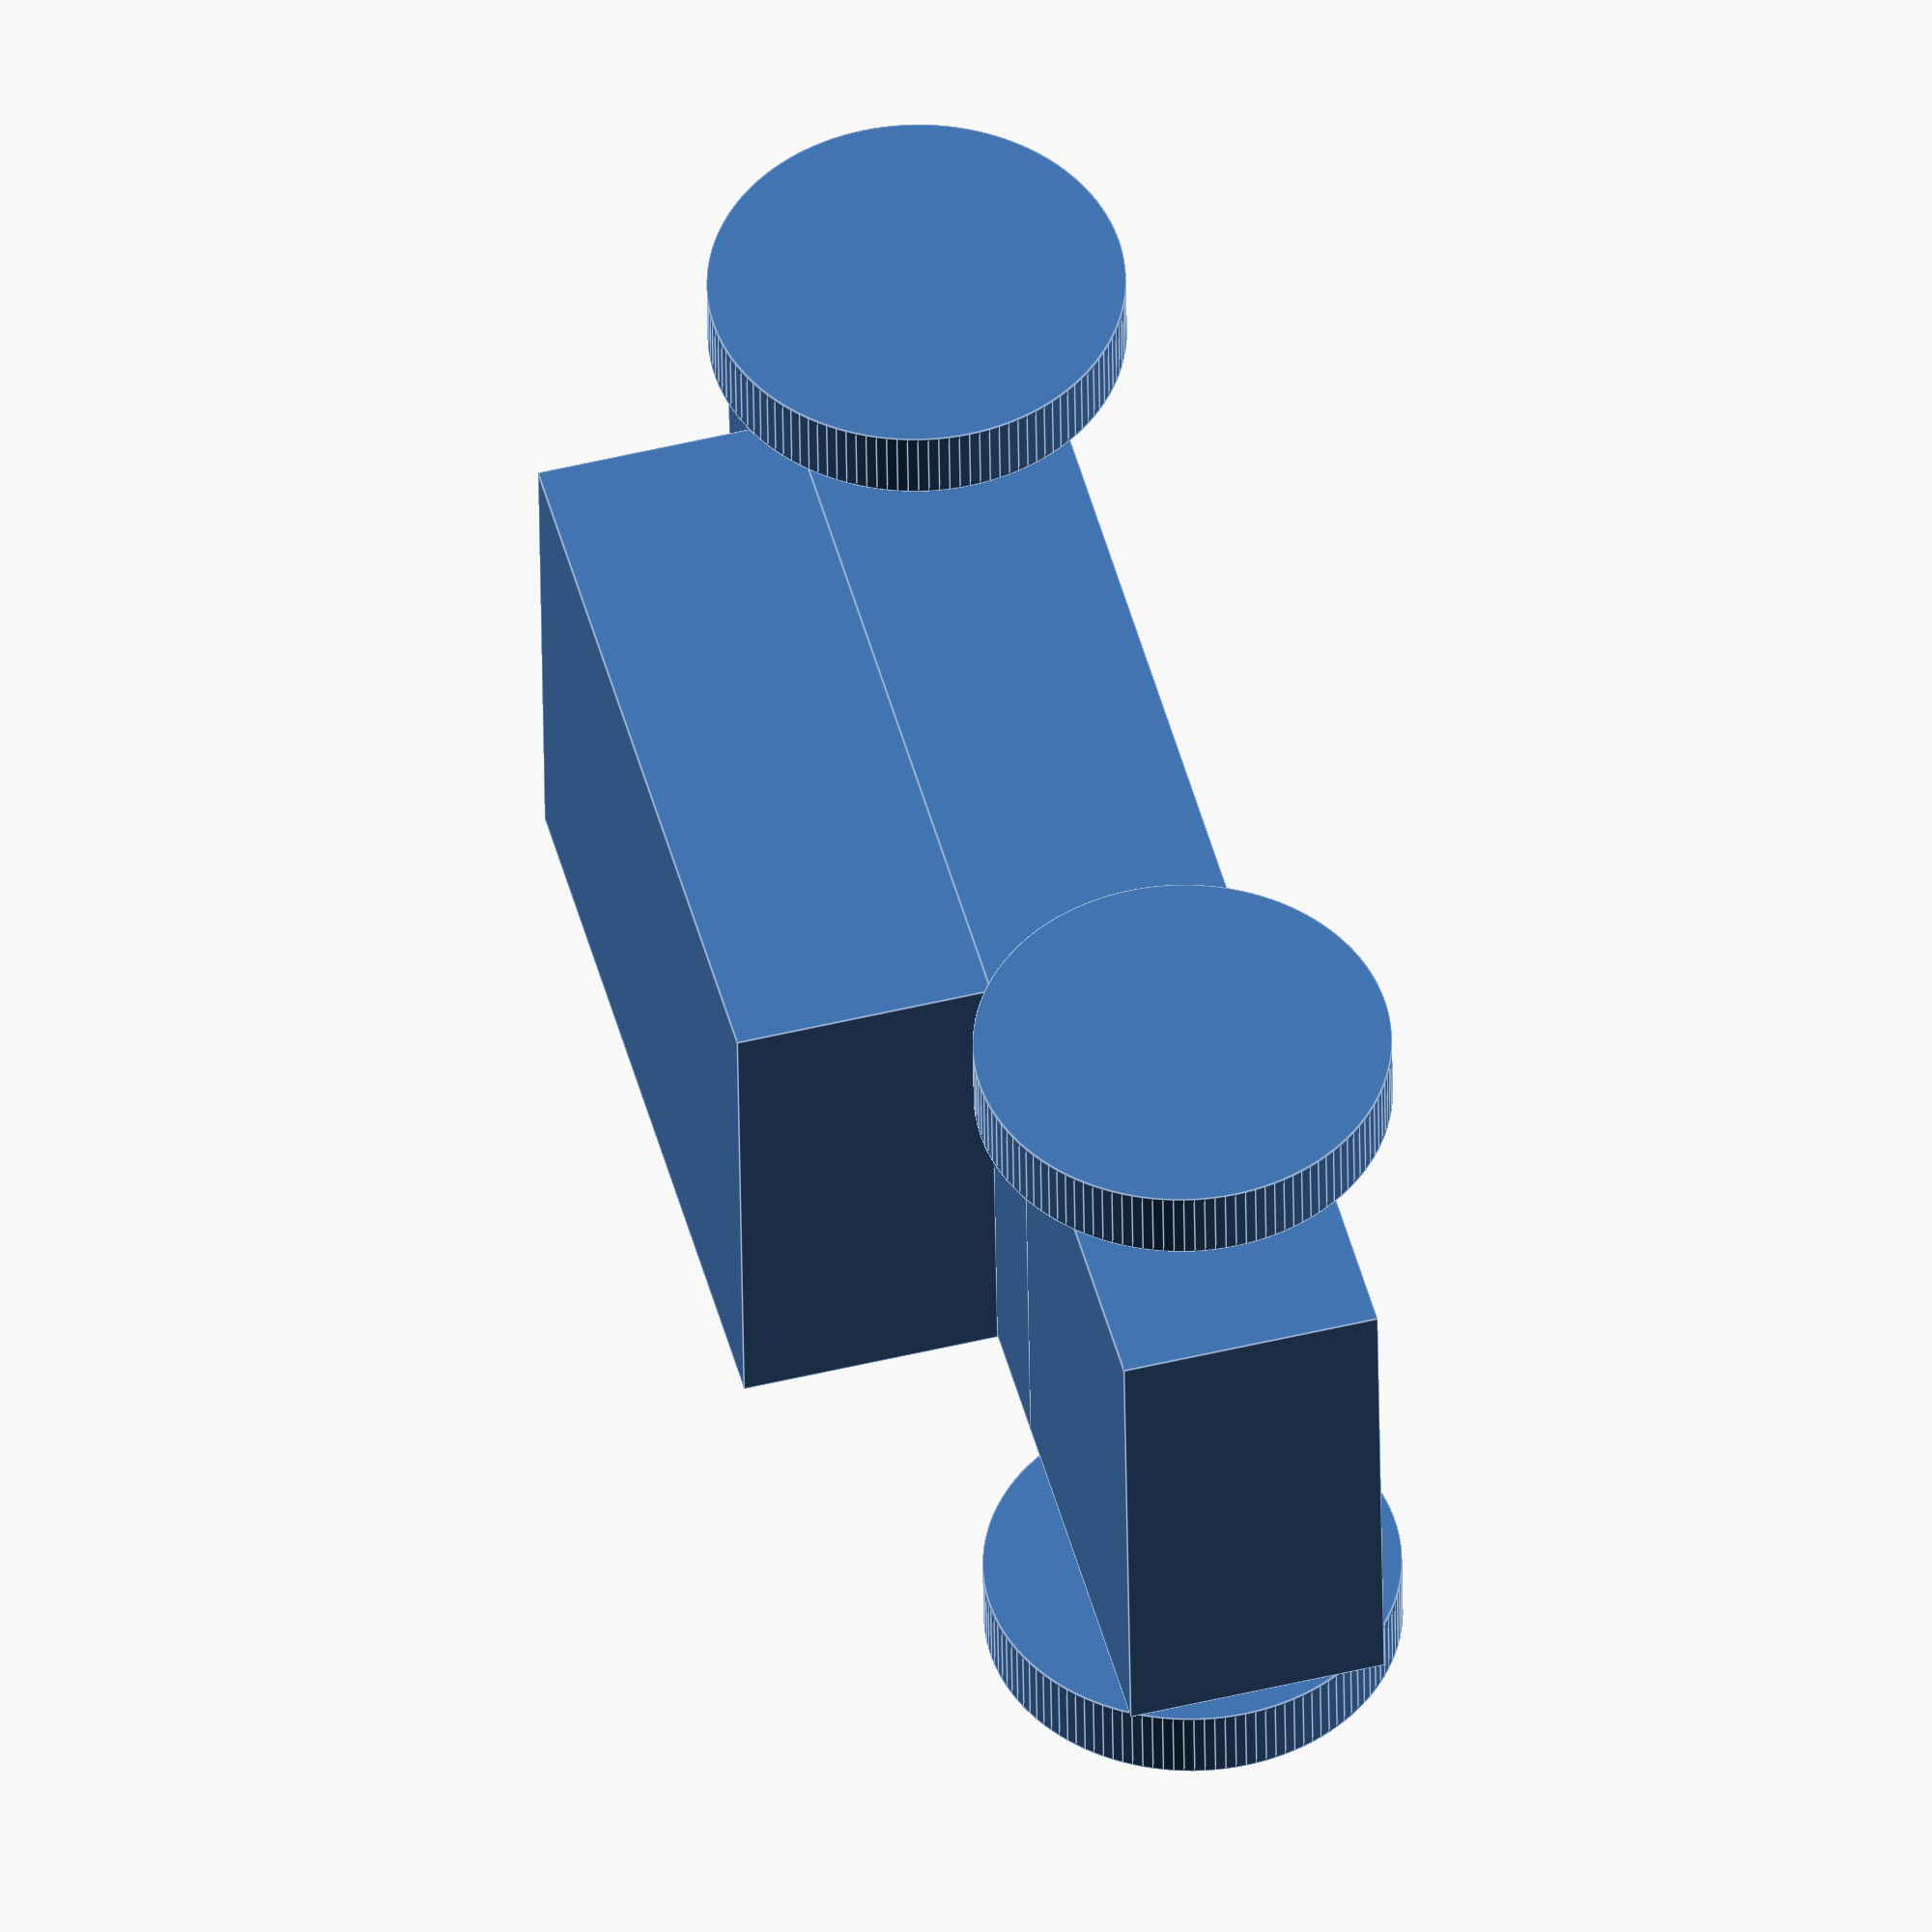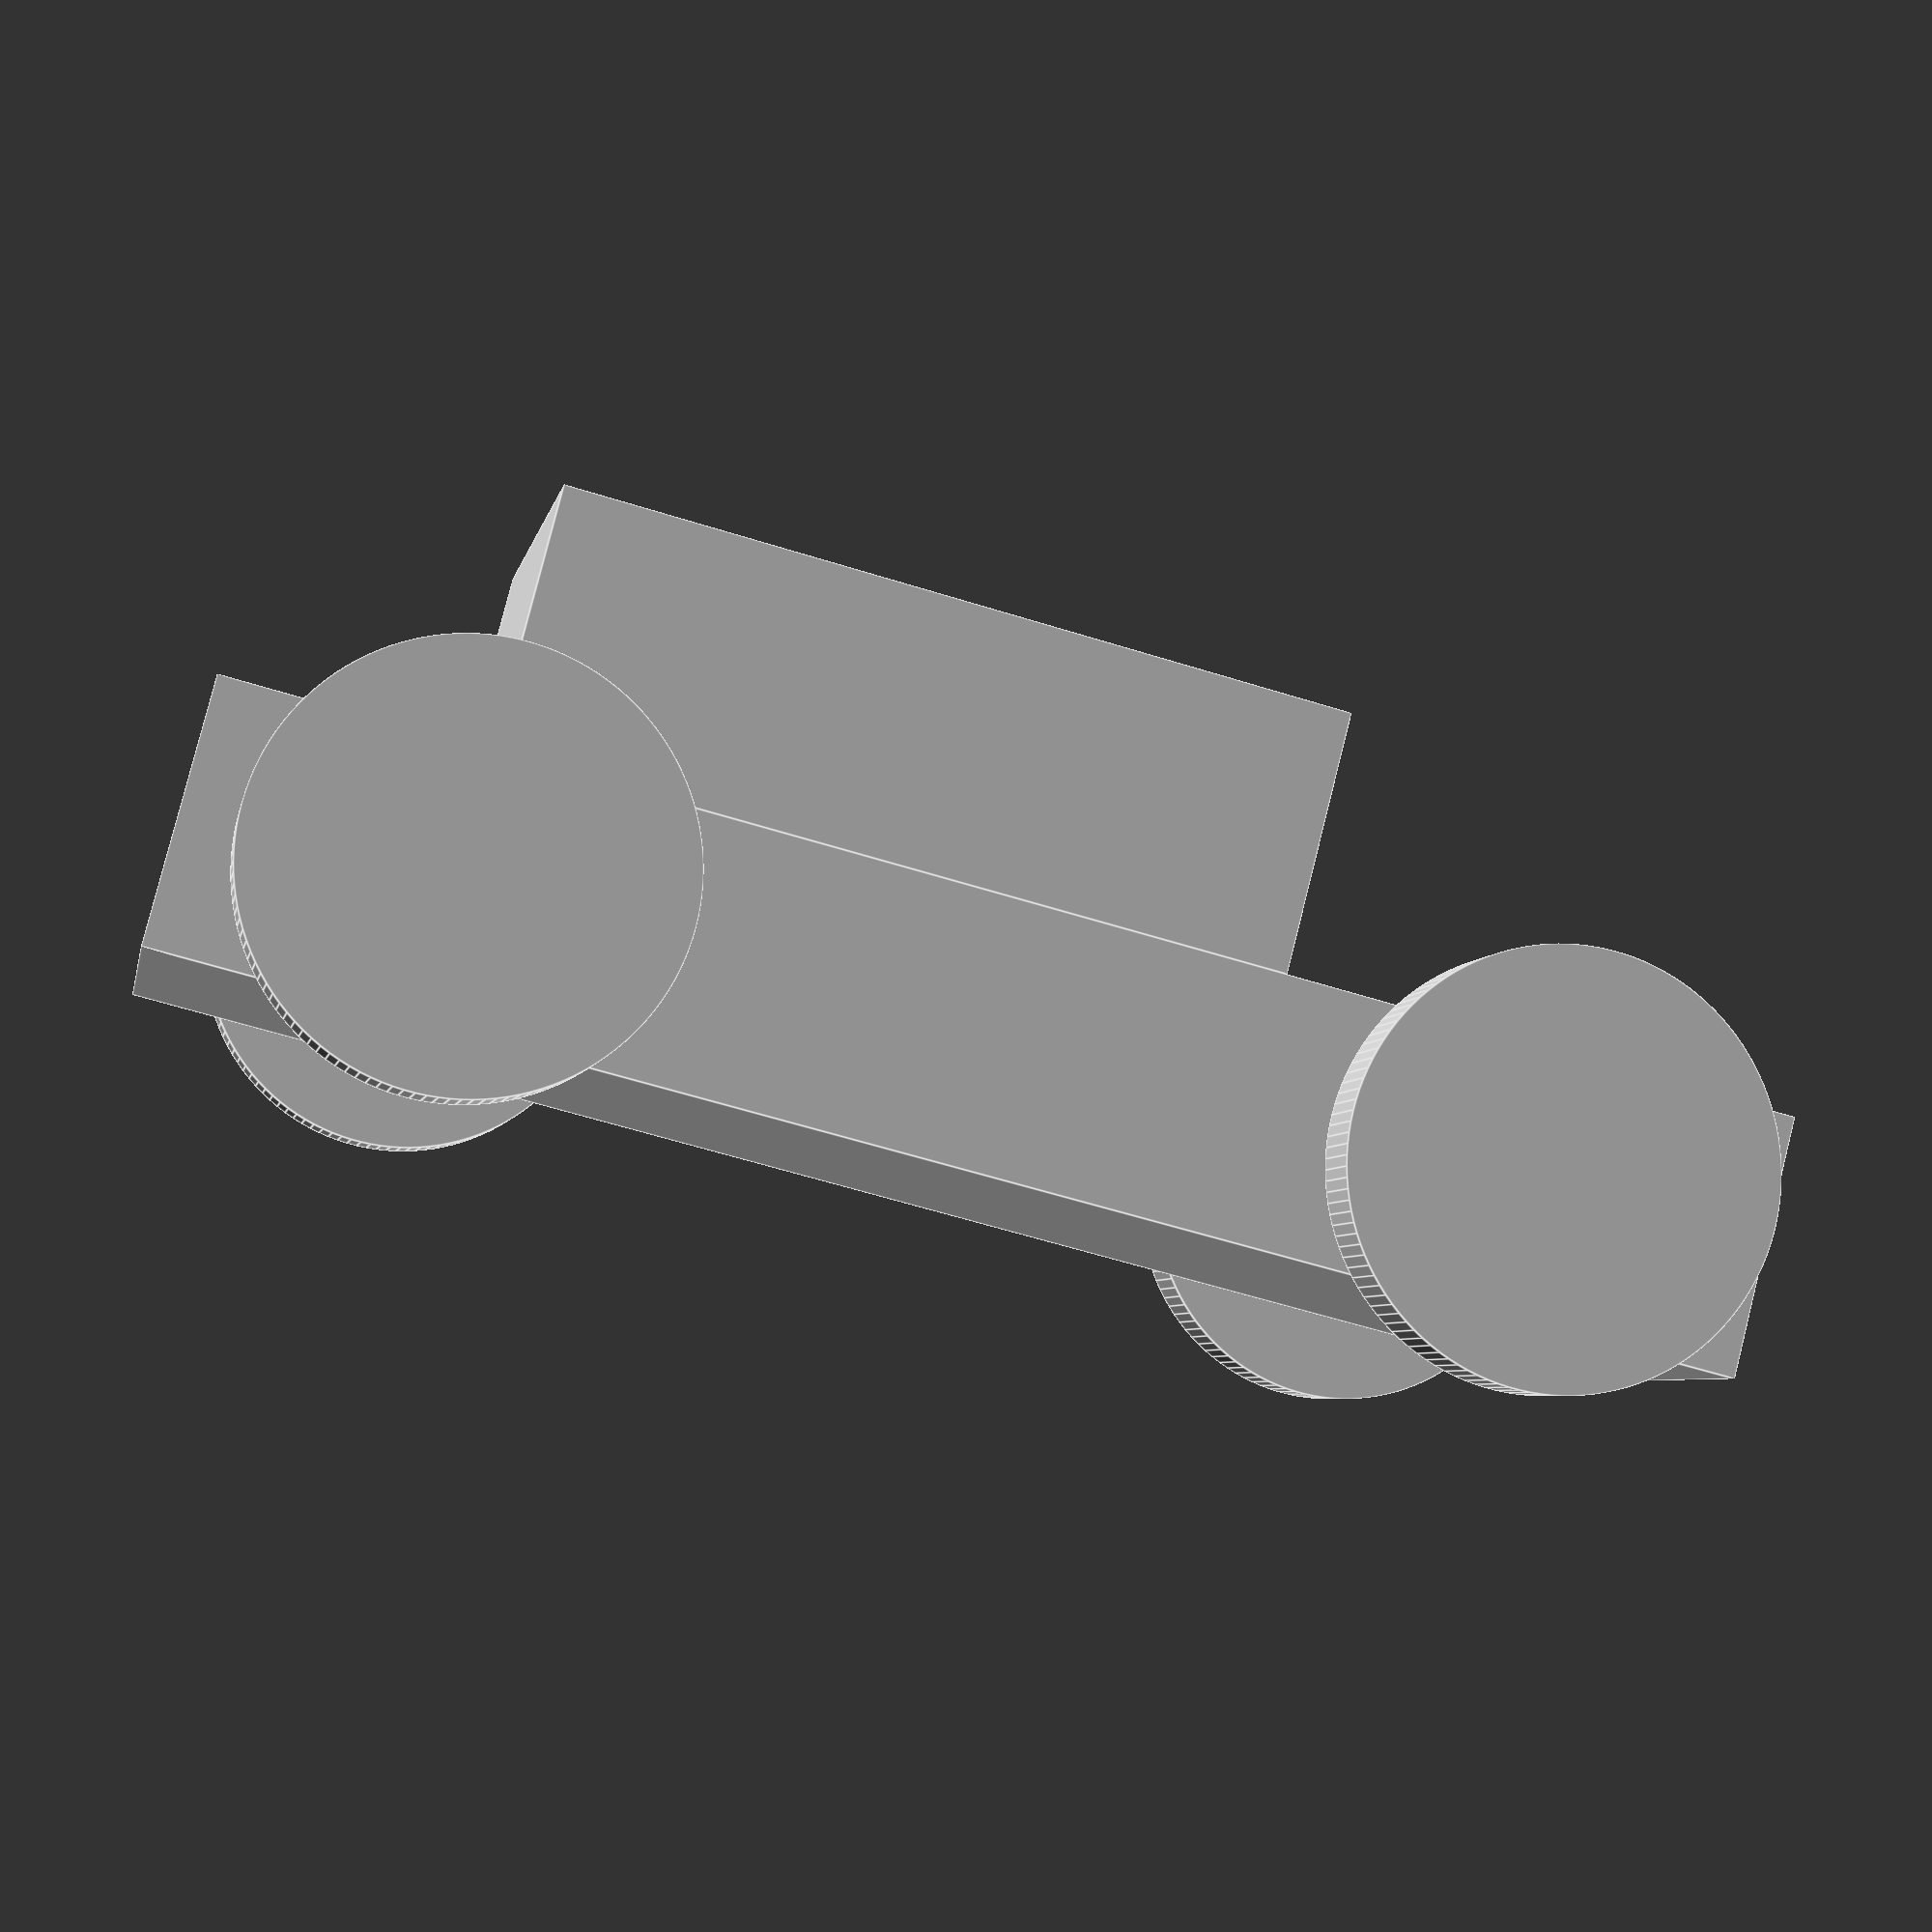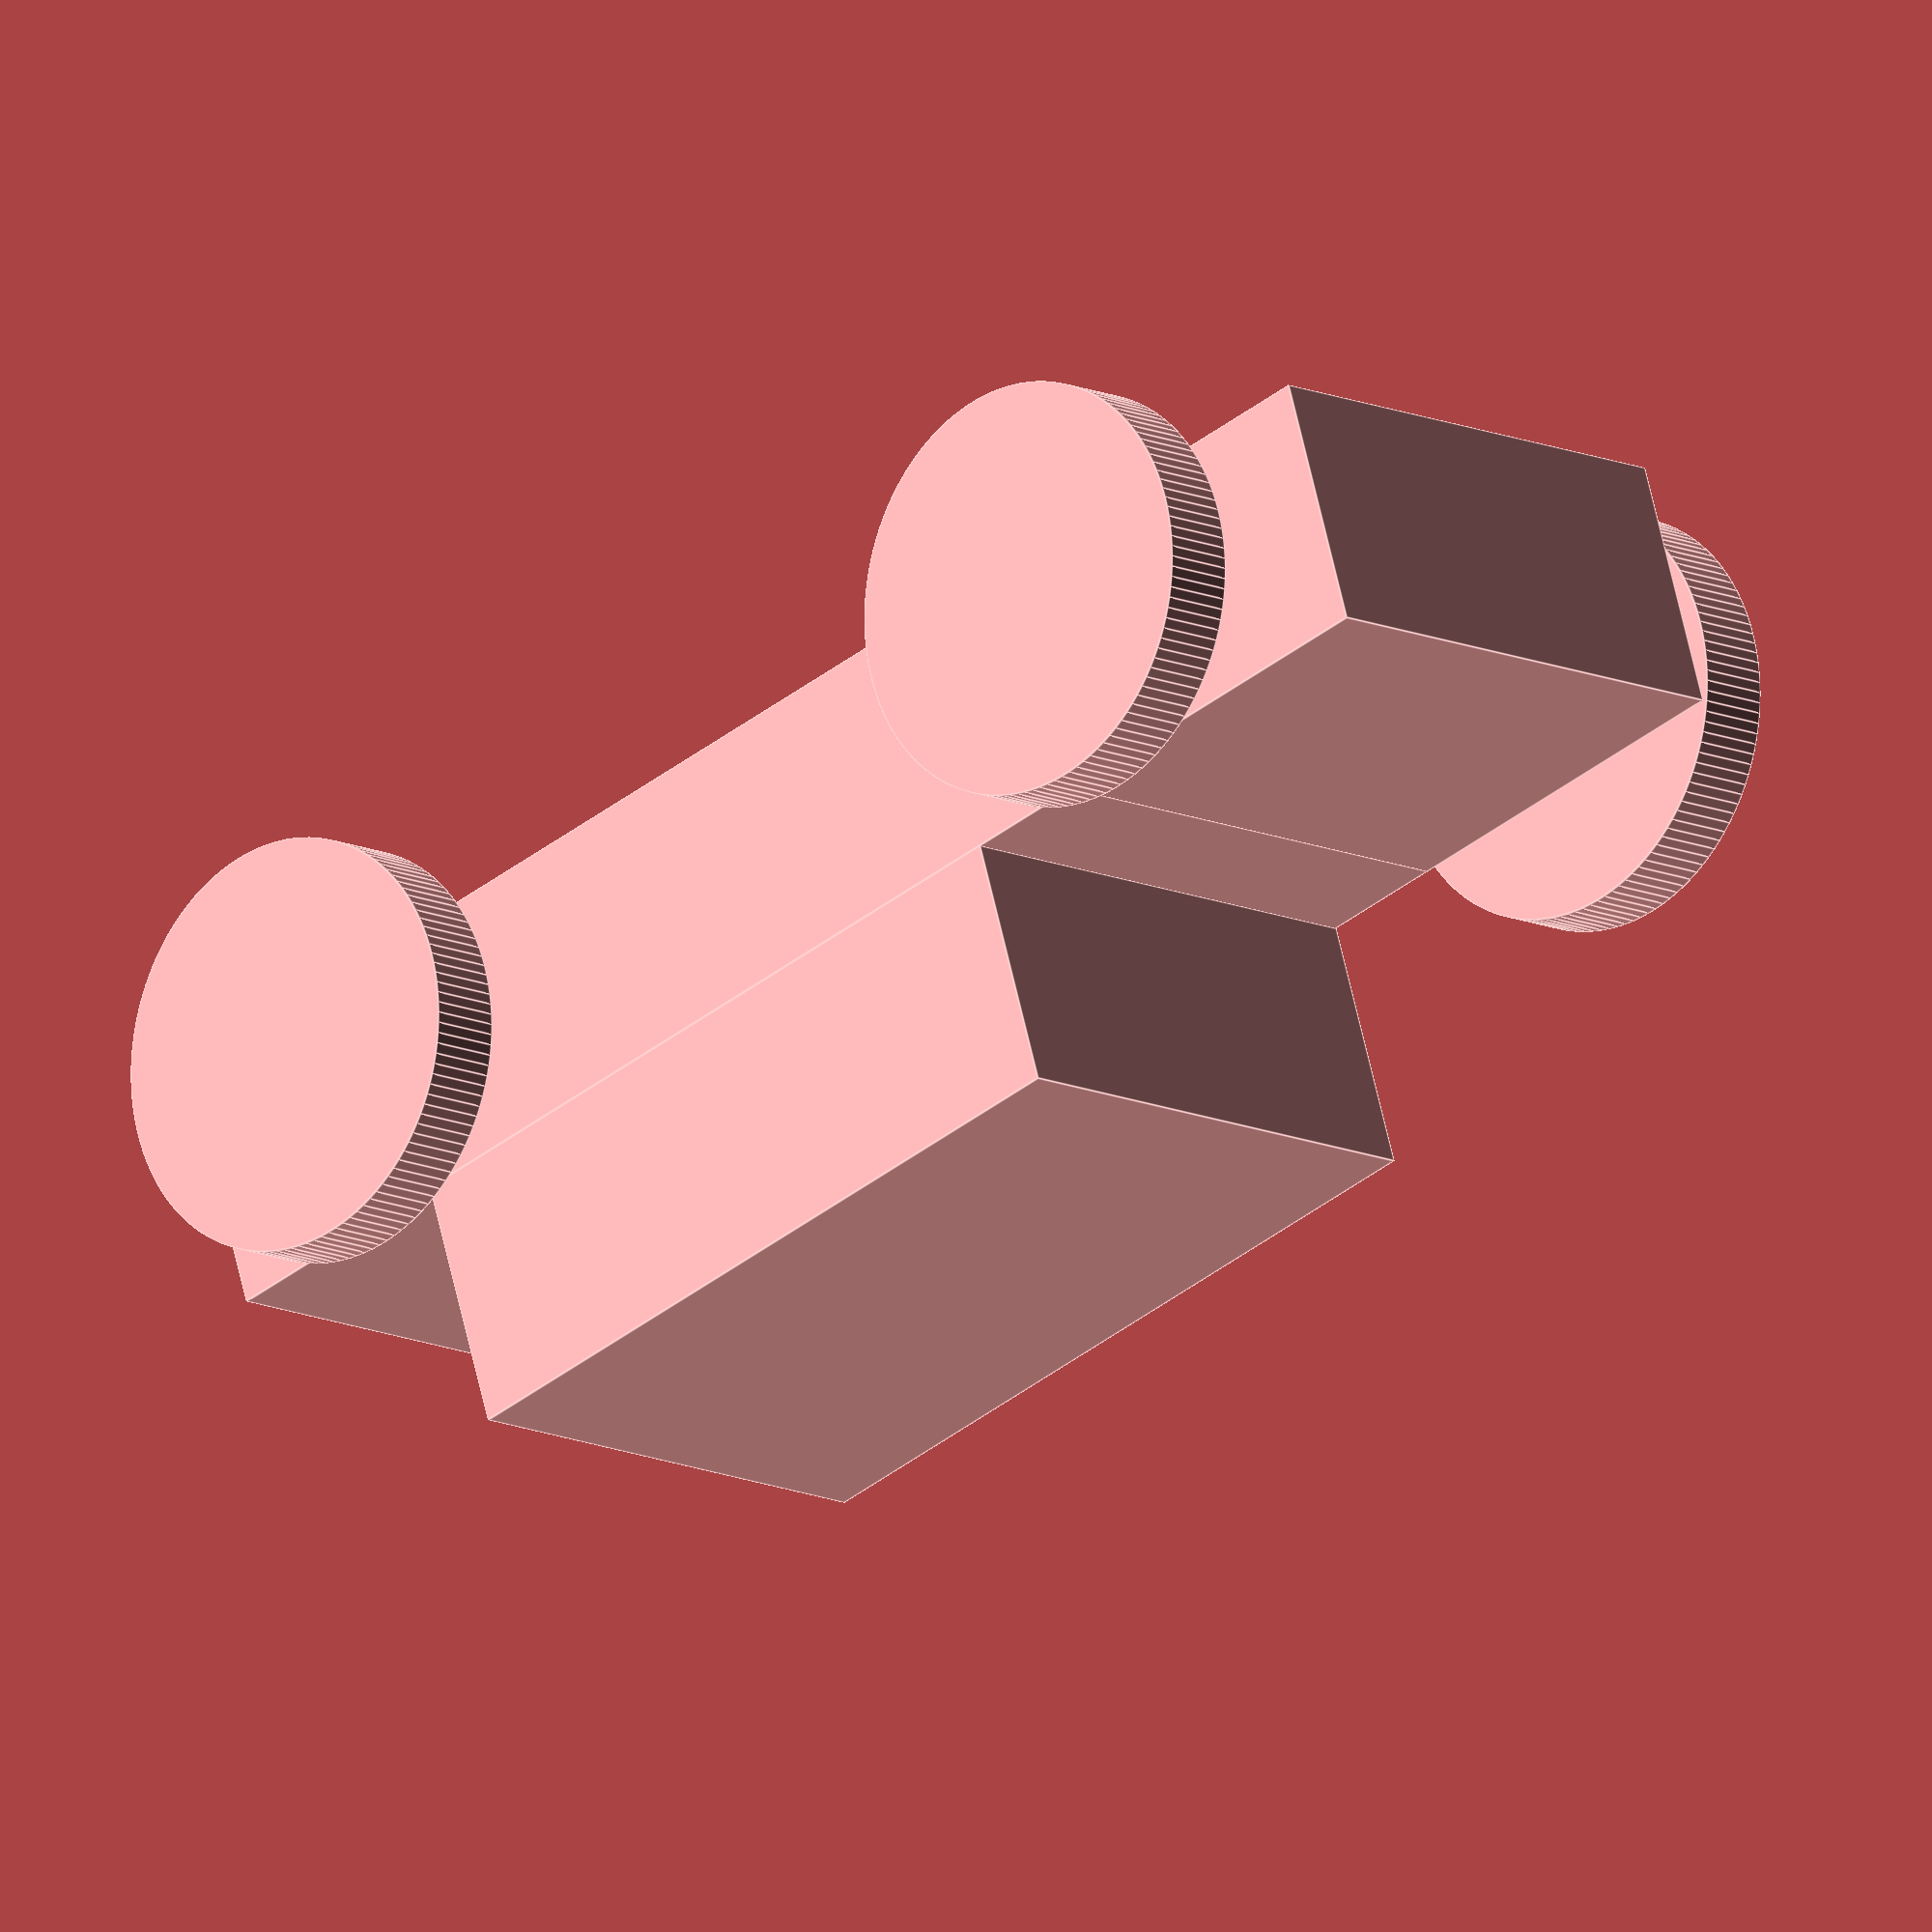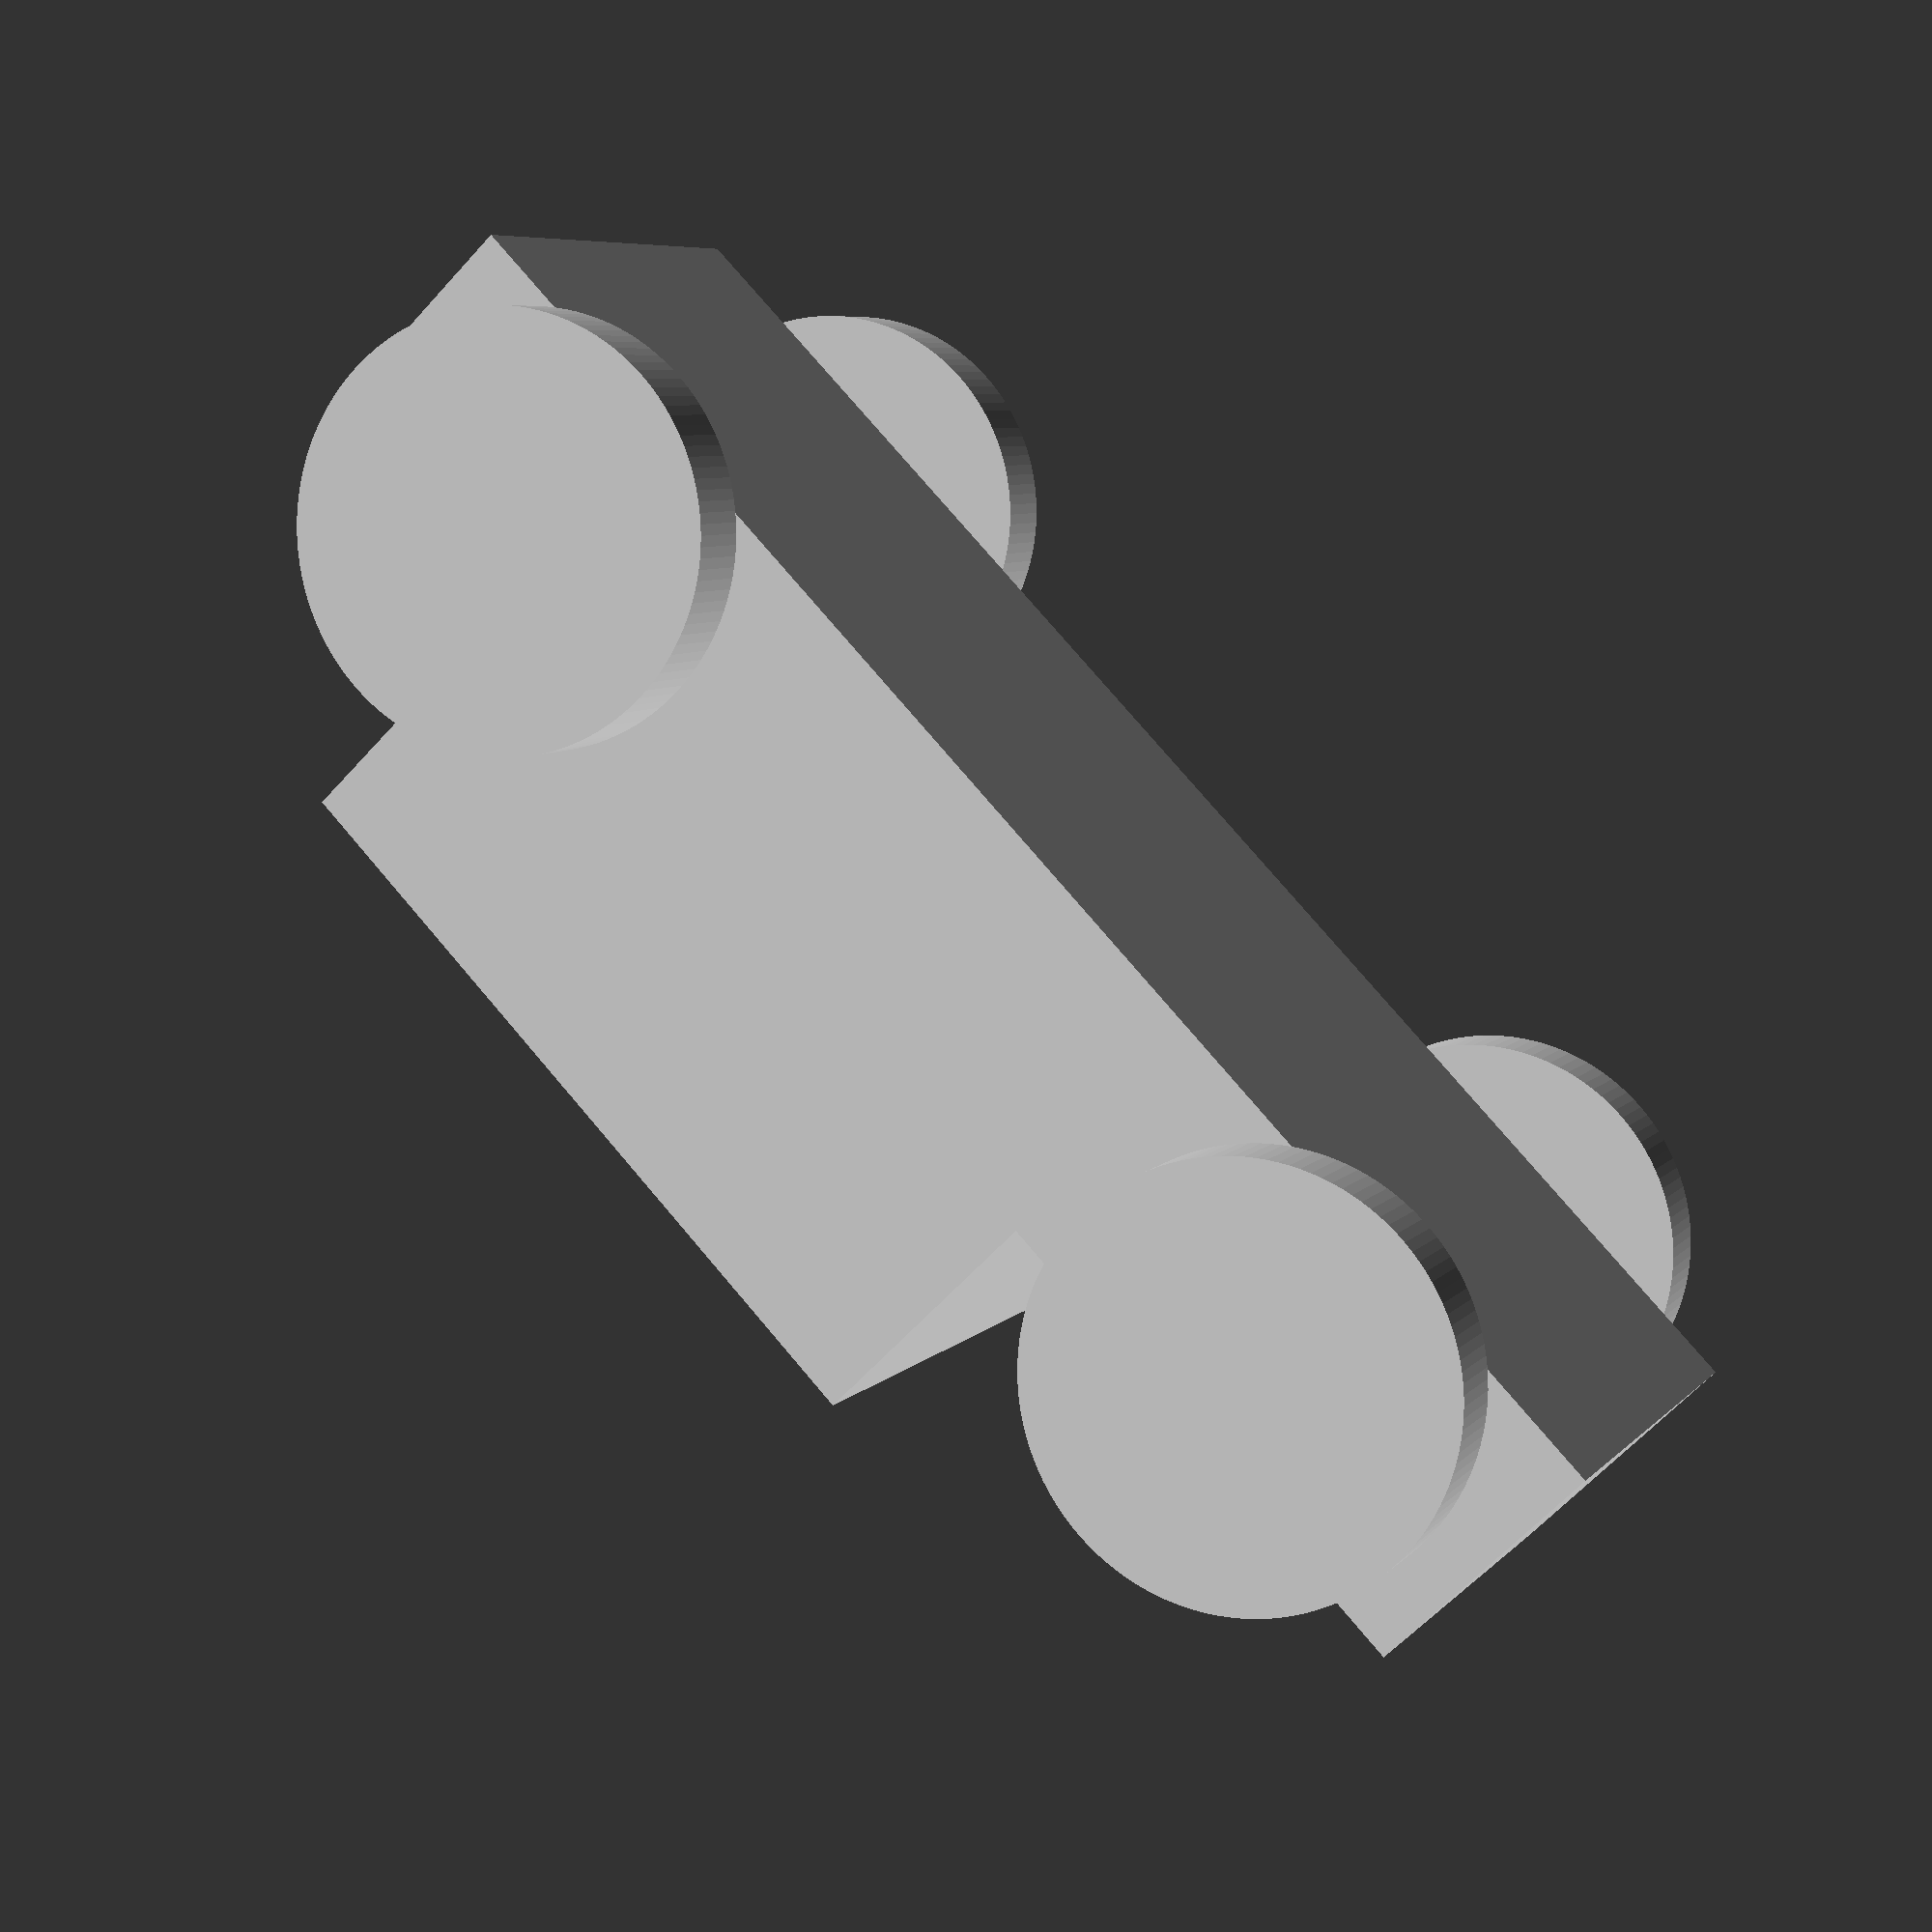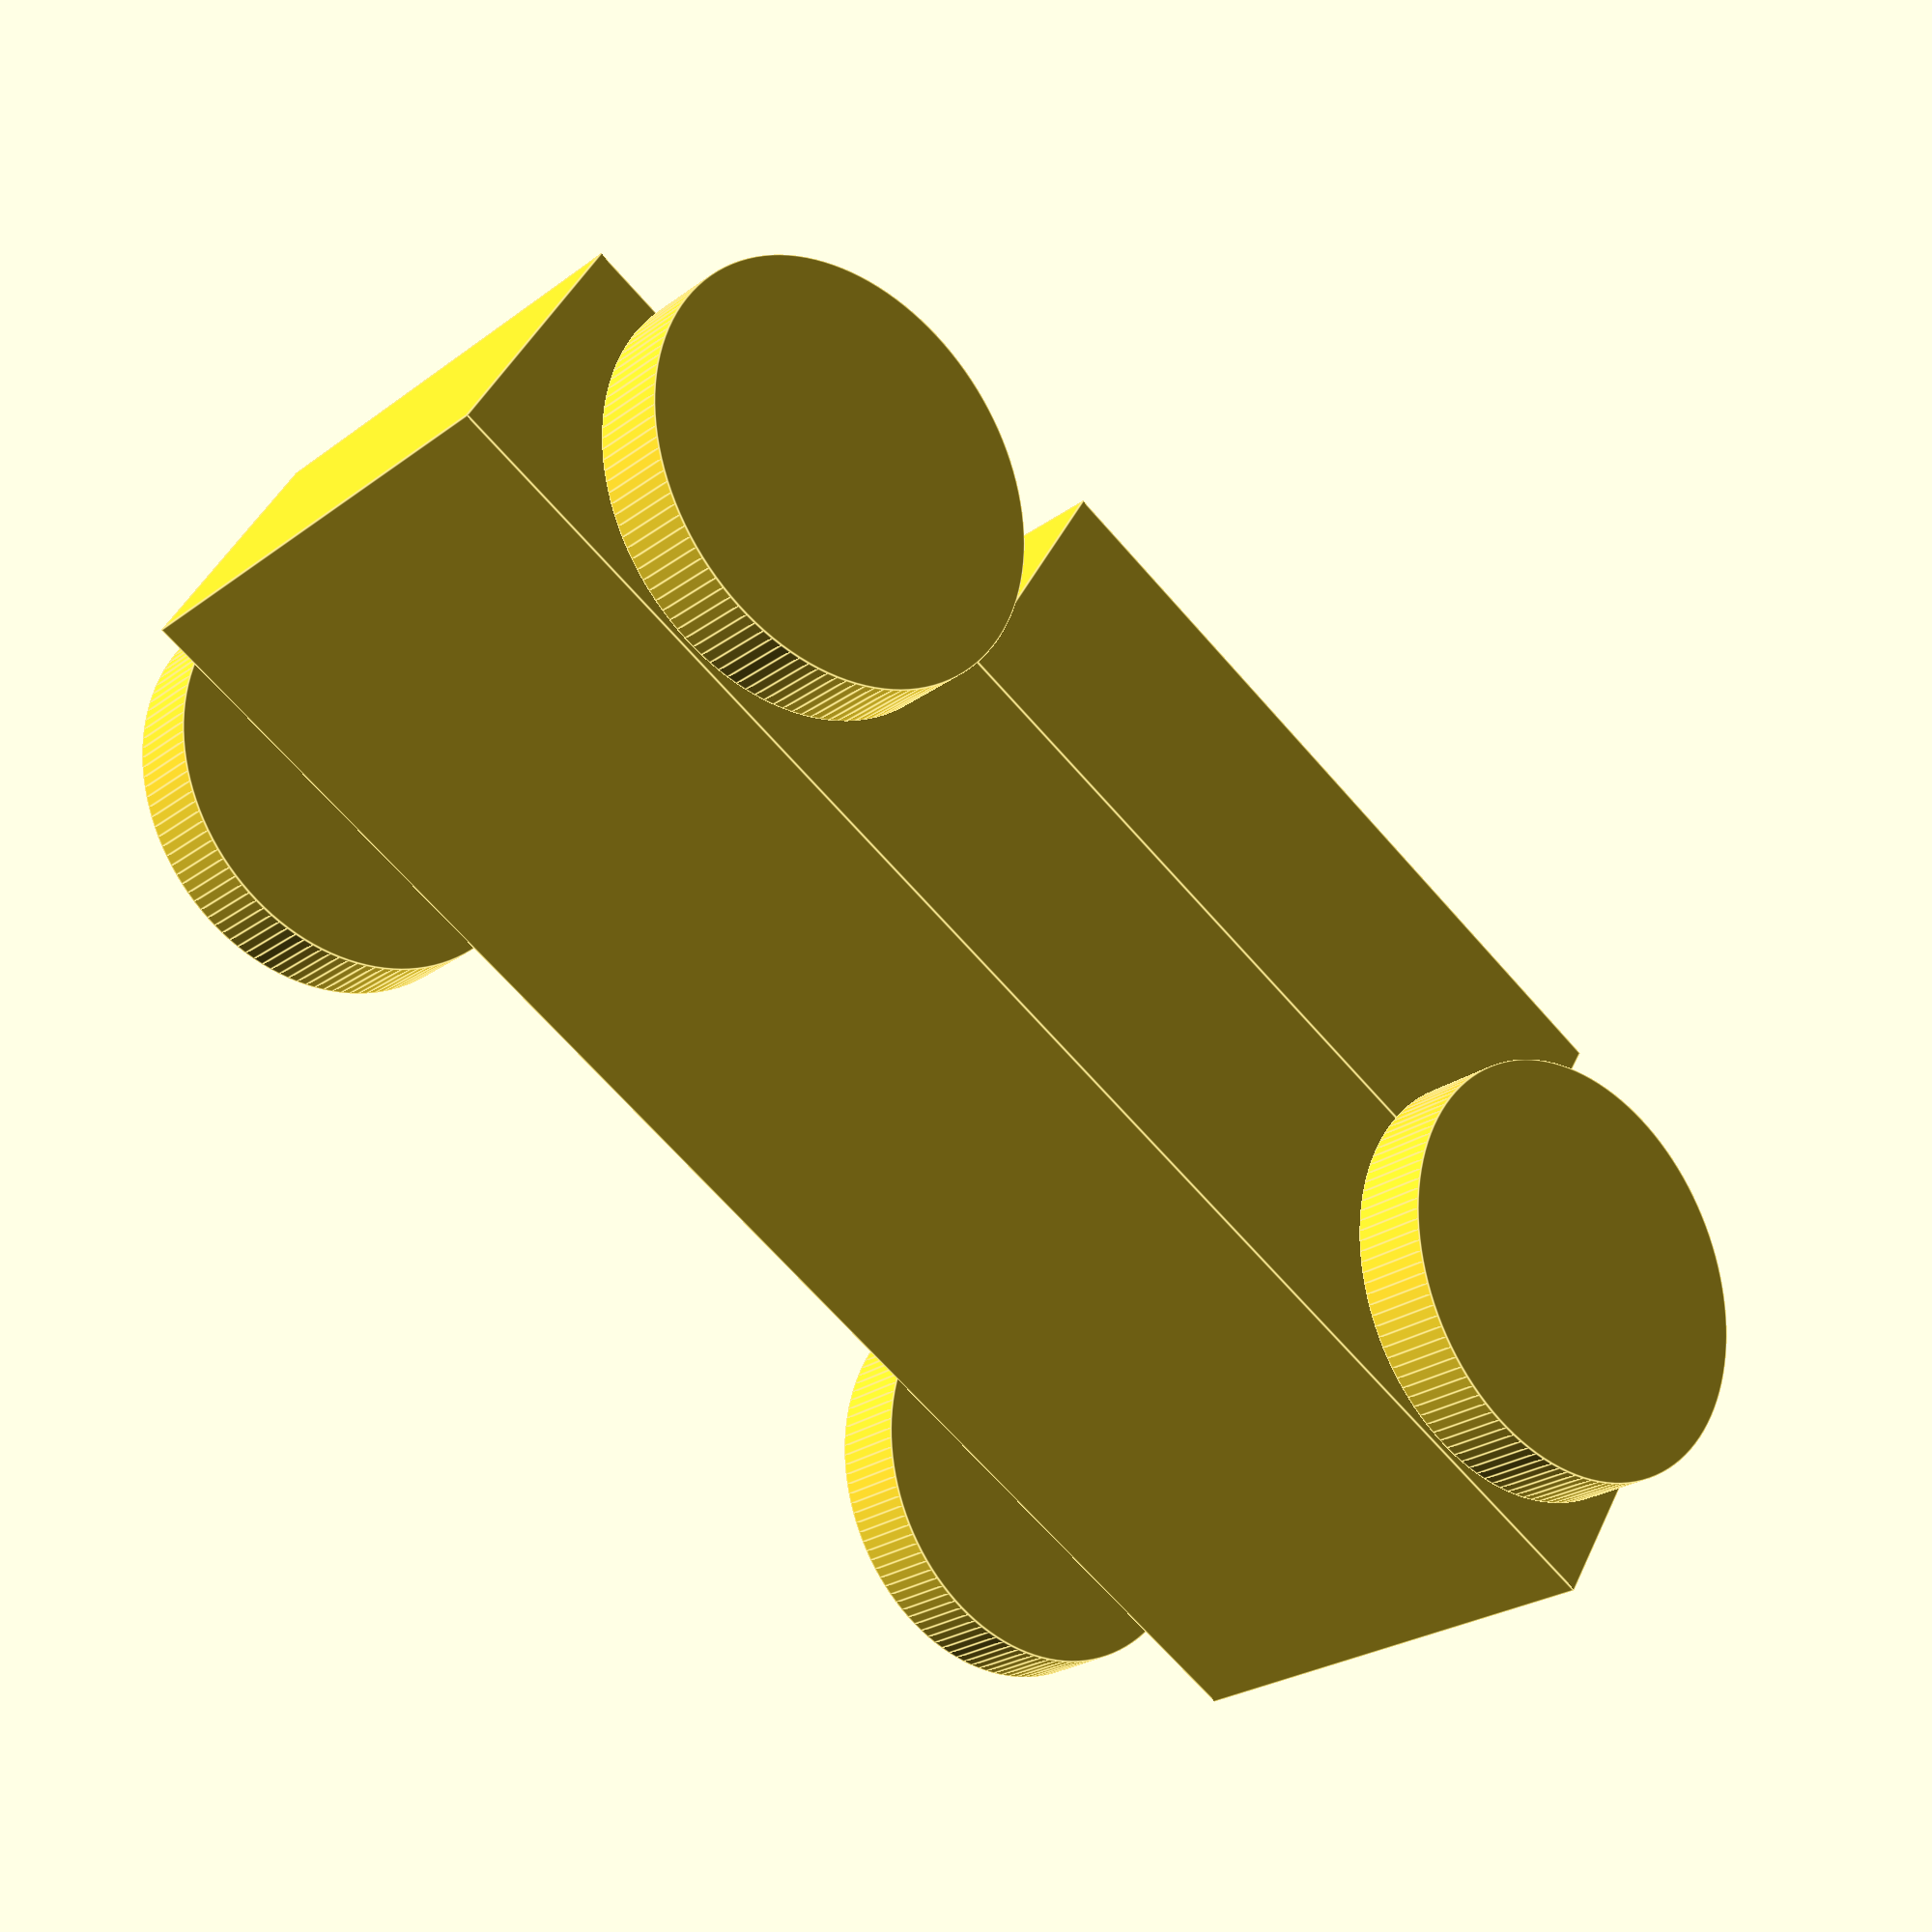
<openscad>
$fa = 1;
$fs = 0.4;
// car body base
cube([60, 20, 10], center=true);
// car body top
translate([5,0,10])
    cube([30, 20, 10], center=true);
// body-cabin connection
translate([0,0,5])
    cube([30, 20, 0.002], center=true);
// left-front wheel
translate([-20,-15,0])
    rotate([90,0,0])
        cylinder(h=3, r=8, center=true);
// right-front wheel
translate([-20,15,0])
    rotate([90,0,0])
        cylinder(h=3, r=8, center=true);
// left-rear wheel
translate([20,-15,0])
    rotate([90,0,0])
        cylinder(h=3, r=8, center=true);
// right-rear wheel
translate([20,15,0])
    rotate([90,0,0])
        cylinder(h=3, r=8, center=true);
// rear axle
translate([20,0,0])
    rotate([90,0,0])
        cylinder(h=30, r=2, center=true);
// front axle
translate([-20,0,0])
    rotate([90,0,0])
        cylinder(h=30, r=2, center=true);

</openscad>
<views>
elev=308.5 azim=177.1 roll=75.3 proj=o view=edges
elev=98.0 azim=169.1 roll=345.8 proj=p view=edges
elev=114.6 azim=315.8 roll=192.8 proj=o view=edges
elev=242.4 azim=150.4 roll=41.9 proj=p view=solid
elev=315.3 azim=136.1 roll=203.9 proj=p view=edges
</views>
